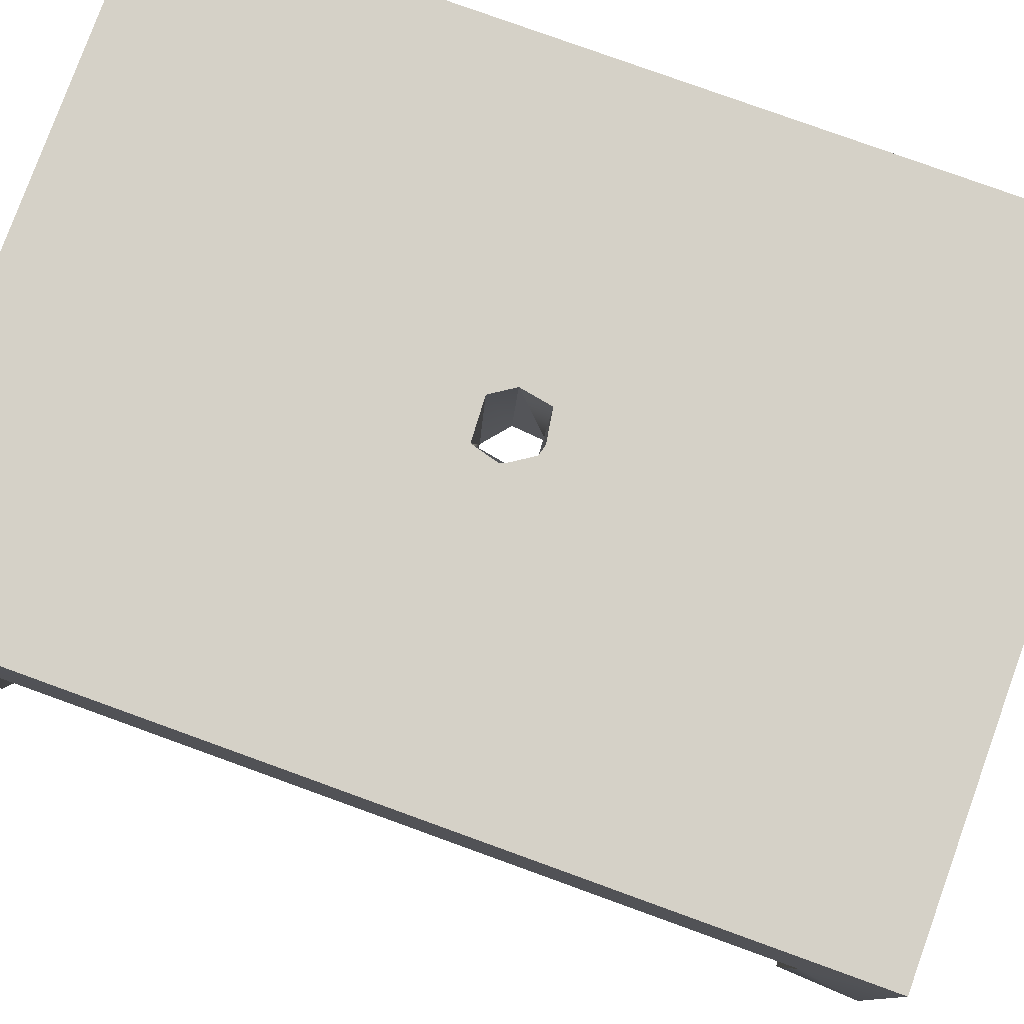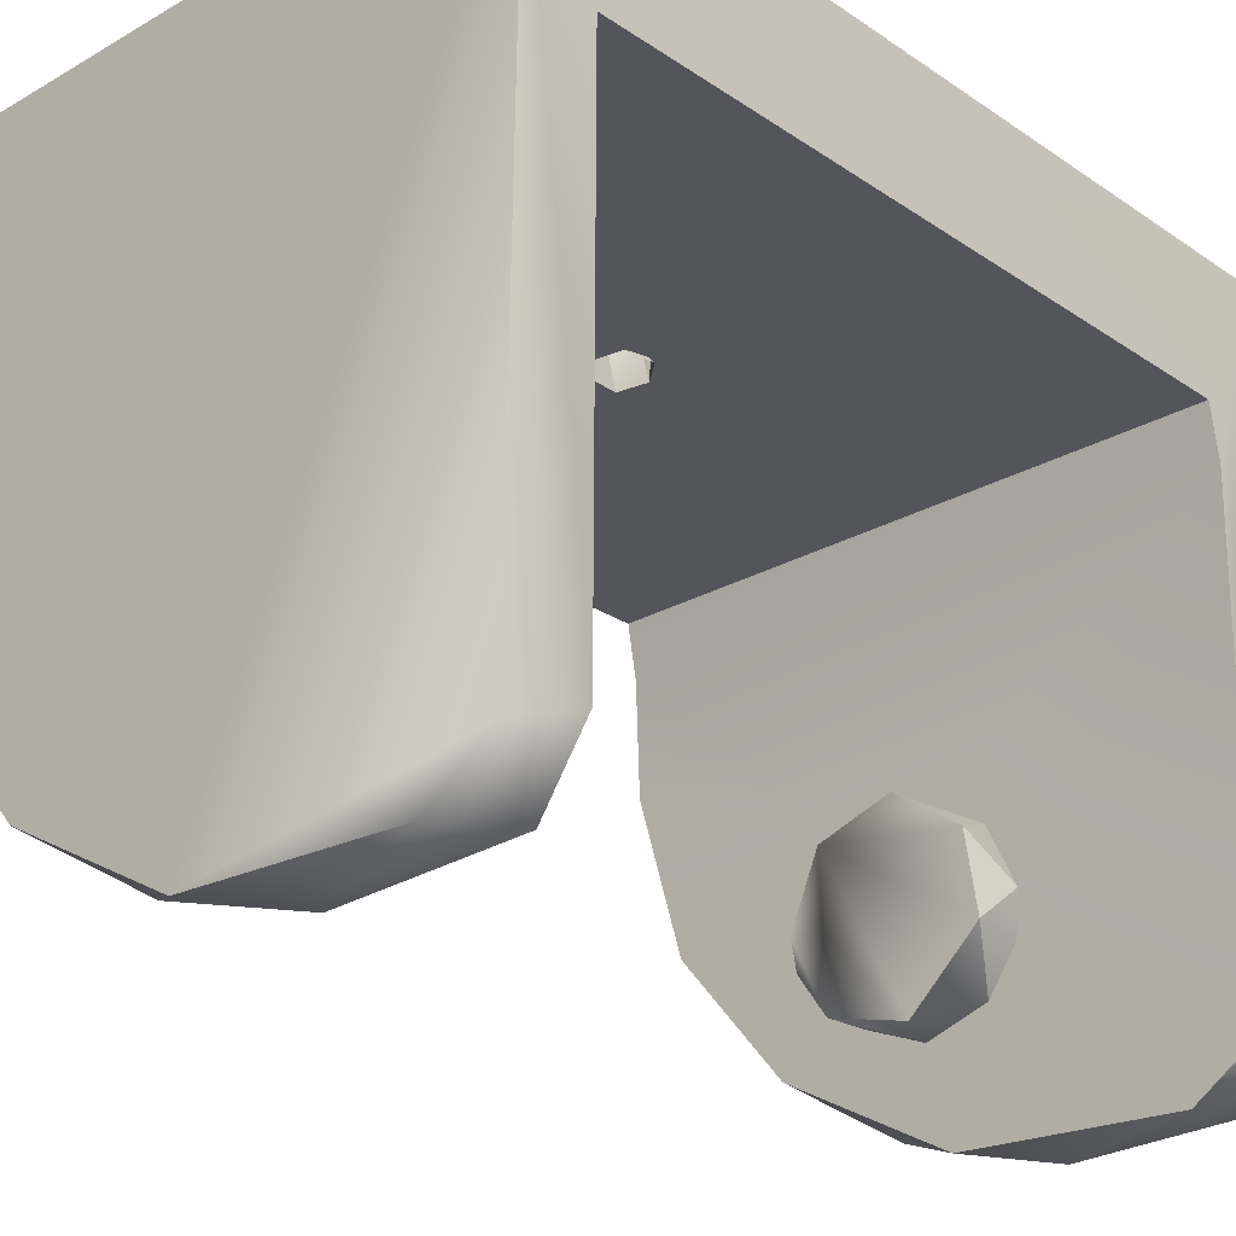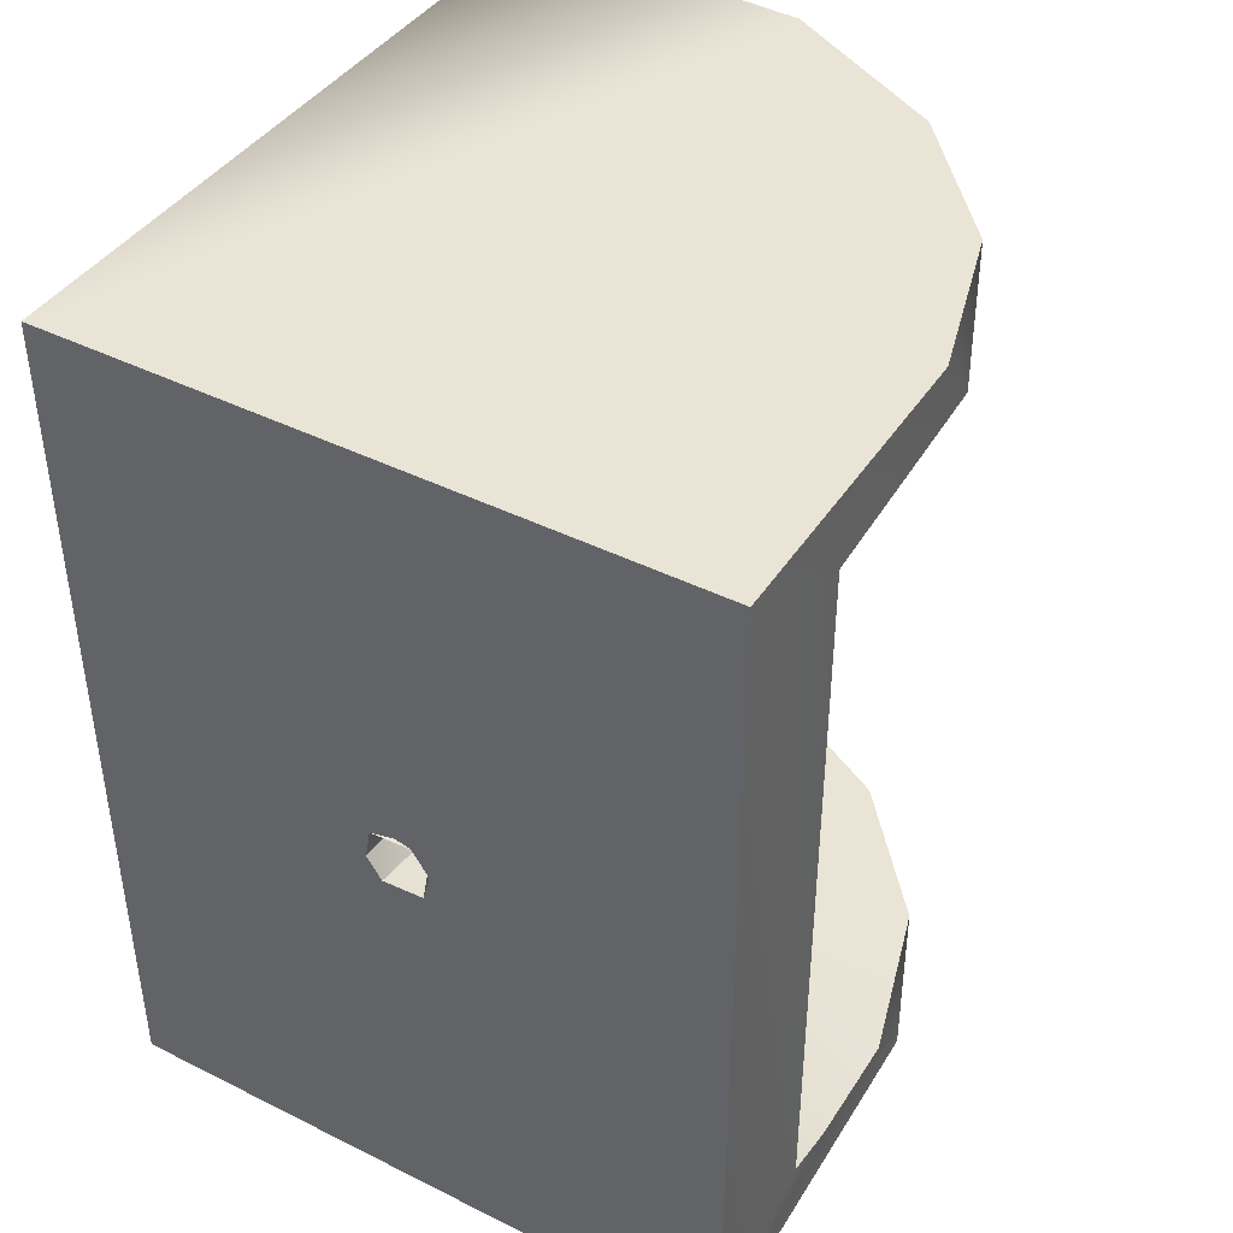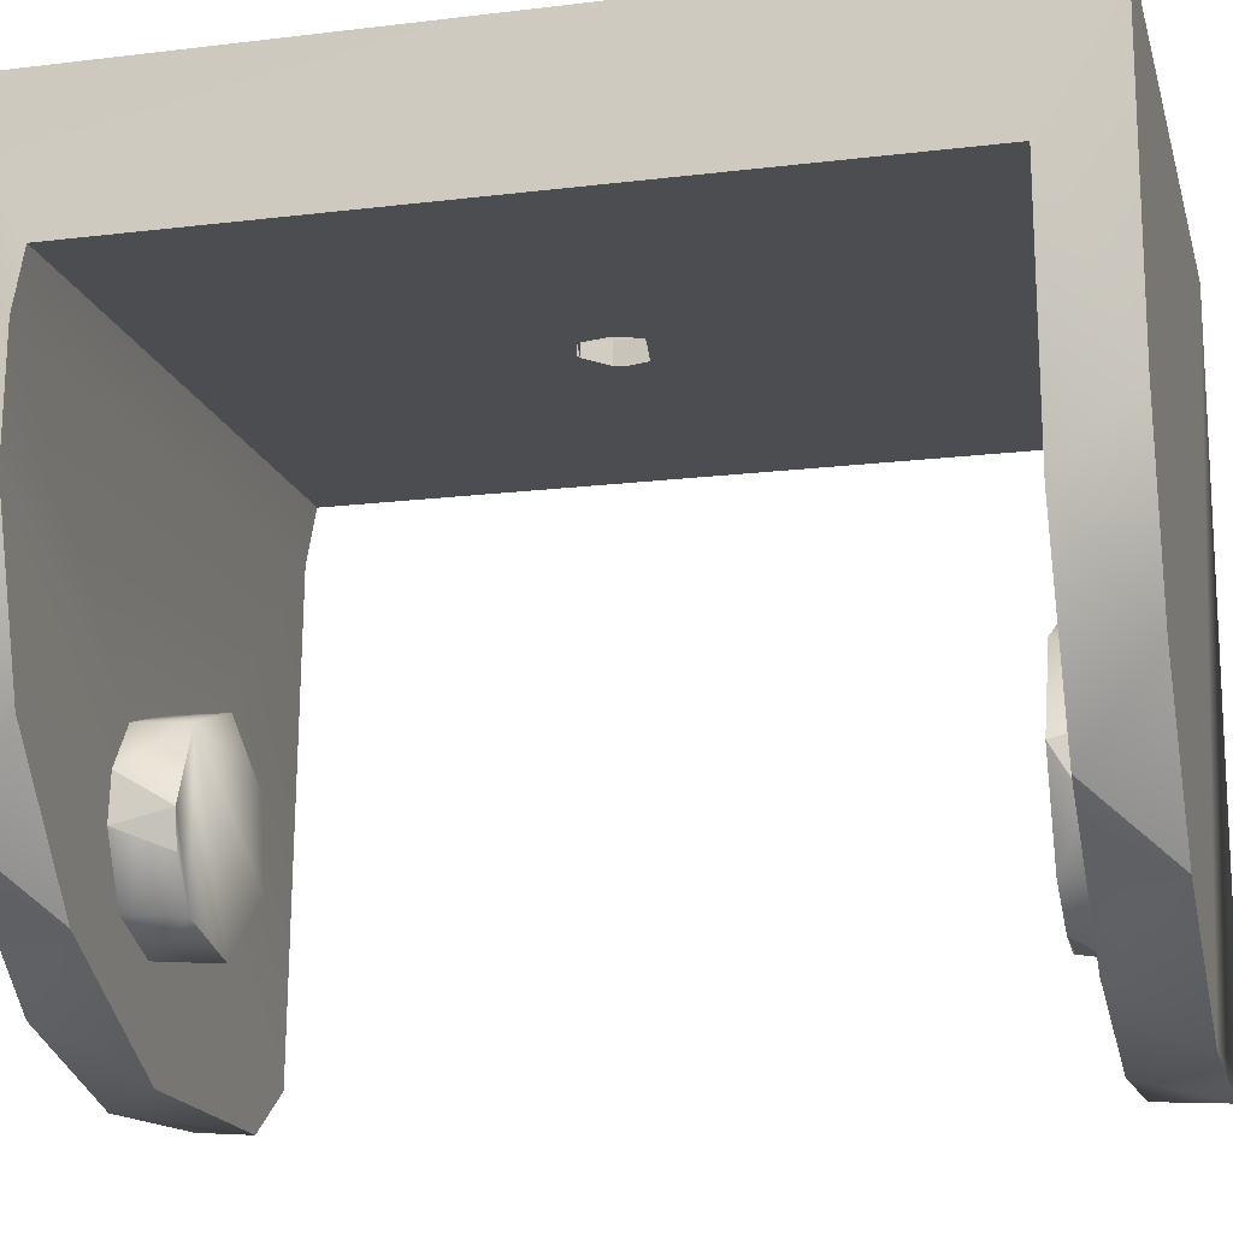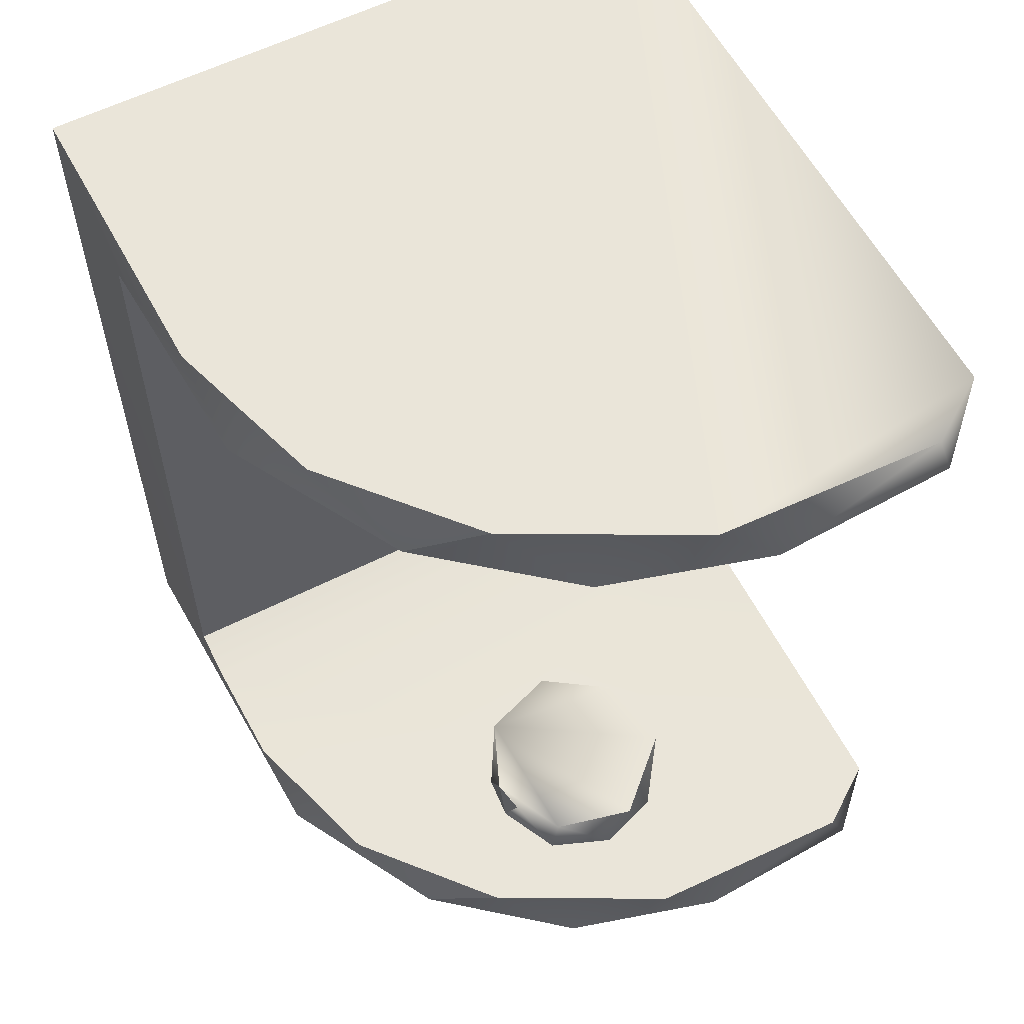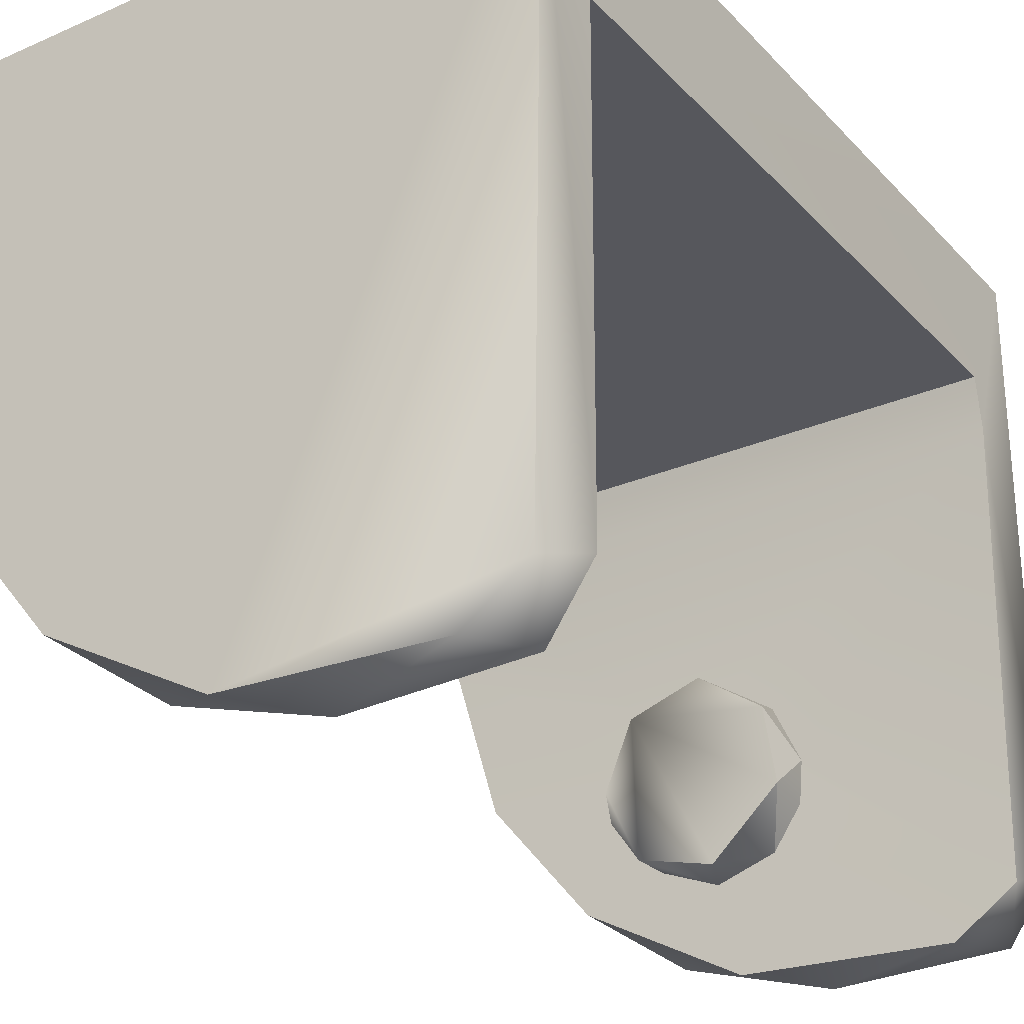
<metadata>
{"format":"obj","ext":"obj","renderer":"f3d","projection":"perspective","resolution":1024,"background":"white","views":[{"elev":78.8,"azim":109.9,"up":"+Z"},{"elev":-24.9,"azim":-137.3,"up":"+Z"},{"elev":42.4,"azim":30.8,"up":"+Y"},{"elev":-16.1,"azim":104.1,"up":"+Z"},{"elev":57.8,"azim":152.2,"up":"+Y"},{"elev":-27.5,"azim":-146.4,"up":"+Z"}]}
</metadata>
<code>
o 4_0finger
v 0.000779 -0.000798 0.0157
v -0.000169 -0.000958 0.0114
v -0.0005 -0.000866 0.0157
v -0.000914 -0.000332 0.0114
v -0.000958 -0.000169 0.0157
v -0.000826 0.000645 0.0114
v -0.000779 0.000798 0.0157
v 0.000751 0.000905 0.0114
v 0.0005 0.000866 0.0157
v 0.000958 0.000169 0.0157
v 0.000798 -0.000779 0.0114
v -0.0098 -0.01345 0.0157
v -0.0098 0.01345 0.0157
v -0.001 0 0.0157
v 0.0098 -0.01345 0.0157
v 0 -0.001 0.0157
v 0 0.001 0.0157
v 0.0098 0.01345 0.0157
v 0.001 0 0.0157
v 0.002637 0.01045 0.002792
v 0.000396 0.01045 0.003742
v -0.002637 0.01045 -0.002792
v 0 0.01045 0.0038
v -0.000396 0.01045 -0.003742
v 0 0.01045 -0.0038
v 0.003911 0.01045 0.000159
v 0.001174 0.01045 -0.003614
v 0.002792 0.01045 -0.002637
v -0.001174 0.01045 0.003614
v -0.002792 0.01045 0.002637
v -0.003742 0.01045 0.000396
v -0.0038 0.01045 0
v -0.003614 0.01045 -0.001174
v 0.0038 0.01125 0
v 0.003614 0.01125 -0.001174
v 0.006603 0.01125 -0.001265
v -0.008343 0.01125 -0.00602
v -0.002792 0.01125 -0.002637
v 0.002454 0.01125 -0.004742
v -0.009746 0.01125 -0.003985
v -0.003911 0.01125 0.000159
v -0.0098 0.01125 0.0114
v -0.002637 0.01125 0.002792
v 0.002637 0.01125 -0.002792
v -0.000159 0.01125 -0.003911
v -0.002599 0.01125 -0.006237
v 0.000159 0.01125 0.003911
v 0.0098 0.01125 0.0114
v 0.002792 0.01125 0.002637
v 0.009482 0.01125 0.004076
v 0.003742 0.01125 0.000396
v -0.000576 0.01345 -0.005982
v 0.009737 0.01345 0.006099
v -0.00952 0.01345 -0.004843
v 0.008242 0.01345 0.001046
v 0.004765 0.01345 -0.003103
v -0.007485 0.01345 -0.006246
v 0.0098 -0.01105 0.0114
v 0.001 0 0.0114
v -0.0098 -0.01105 0.0114
v 0 -0.001 0.0114
v -0.001 0 0.0114
v 0.0098 -0.01137 0.0097
v -0.0098 -0.01135 0.0097
v 0.002819 -0.00975 -0.001026
v 0.001877 -0.00975 -0.00239
v 0.002026 -0.00975 0.002265
v -0.002968 -0.00975 -0.000929
v -0.002582 -0.00975 0.001602
v 0.003 -0.00975 1.9e-05
v -0.00068 -0.00975 -0.003035
v -0.000401 -0.00975 0.003084
v 0.009482 -0.01345 0.004076
v -0.002599 -0.01345 -0.006237
v -0.009746 -0.01345 -0.003985
v 0.002454 -0.01345 -0.004742
v -0.008343 -0.01345 -0.00602
v 0.006603 -0.01345 -0.001265
v 0.009737 -0.01145 0.006099
v 0.001877 -0.01145 0.00239
v 0.002819 -0.01145 0.001026
v -9.7e-05 -0.01145 0.003037
v -0.002026 -0.01145 0.002265
v -0.002943 -0.01145 0.000346
v -0.00952 -0.01145 -0.004843
v -0.001877 -0.01145 -0.00239
v -0.007485 -0.01145 -0.006246
v -0.003 -0.01145 0
v -0.002819 -0.01145 -0.001026
v 0.008242 -0.01145 0.001046
v 0.003 -0.01145 0
v 0.002943 -0.01145 -0.000346
v 0.004765 -0.01145 -0.003103
v 0.002026 -0.01145 -0.002265
v -0.000576 -0.01145 -0.005982
v 9.7e-05 -0.01145 -0.003037
v 0.003 -0.00975 0
f 1 2 3
f 3 2 4
f 3 4 5
f 5 4 6
f 5 6 7
f 7 6 8
f 7 8 9
f 9 8 10
f 10 8 11
f 10 11 1
f 1 11 2
f 12 3 5
f 12 5 13
f 13 5 14
f 13 14 7
f 15 1 12
f 12 1 16
f 12 16 3
f 13 7 17
f 13 17 18
f 18 17 9
f 9 10 18
f 18 10 19
f 18 19 15
f 15 19 1
f 20 21 22
f 22 21 23
f 22 24 25
f 25 27 22
f 22 27 28
f 22 28 26
f 22 26 20
f 23 29 22
f 22 29 30
f 30 31 22
f 22 31 32
f 22 32 33
f 34 35 36
f 36 35 39
f 40 41 42
f 42 41 43
f 35 44 39
f 39 44 45
f 39 45 46
f 46 45 38
f 46 38 37
f 41 40 38
f 38 40 37
f 43 47 42
f 42 47 48
f 49 50 48
f 49 48 47
f 34 36 50
f 34 50 51
f 51 50 49
f 13 18 53
f 13 53 55
f 13 55 56
f 13 52 54
f 54 52 57
f 56 52 13
f 46 52 39
f 39 52 56
f 39 56 36
f 36 56 55
f 36 55 50
f 50 55 53
f 52 46 57
f 57 46 37
f 40 54 37
f 37 54 57
f 41 31 30
f 41 30 43
f 43 30 29
f 43 29 47
f 47 29 21
f 47 21 20
f 47 20 49
f 49 20 26
f 49 26 51
f 51 26 35
f 35 26 28
f 35 28 44
f 44 28 27
f 44 27 45
f 45 27 24
f 45 24 22
f 45 22 38
f 38 22 33
f 38 33 41
f 41 33 31
f 58 11 59
f 58 59 48
f 4 2 60
f 60 2 61
f 60 61 58
f 58 61 11
f 59 8 48
f 48 8 42
f 8 6 42
f 42 6 60
f 60 6 62
f 60 62 4
f 63 64 58
f 58 64 60
f 67 68 69
f 70 65 66
f 70 66 67
f 67 66 71
f 67 71 68
f 72 67 69
f 73 15 12
f 74 12 75
f 12 74 76
f 75 77 74
f 12 76 78
f 78 73 12
f 63 79 80
f 80 79 81
f 63 80 82
f 63 82 64
f 64 82 83
f 64 83 84
f 64 84 85
f 86 87 85
f 84 88 85
f 85 88 89
f 85 89 86
f 79 90 81
f 81 90 91
f 91 90 92
f 92 90 93
f 92 93 94
f 94 93 95
f 94 95 96
f 96 95 86
f 86 95 87
f 74 95 76
f 76 95 93
f 76 93 78
f 78 93 90
f 78 90 73
f 73 90 79
f 75 85 77
f 77 85 87
f 60 12 42
f 42 12 13
f 42 13 40
f 40 13 54
f 85 75 64
f 64 75 12
f 64 12 60
f 73 79 15
f 15 79 63
f 50 53 48
f 48 53 18
f 48 18 58
f 58 18 15
f 58 15 63
f 77 87 74
f 74 87 95
f 92 97 70
f 92 70 81
f 81 70 67
f 81 67 80
f 80 67 72
f 80 72 82
f 82 72 83
f 83 72 69
f 83 69 84
f 84 69 68
f 84 68 89
f 89 68 86
f 86 68 71
f 86 71 96
f 96 71 66
f 96 66 94
f 94 66 65
f 94 65 92
f 92 65 97

</code>
